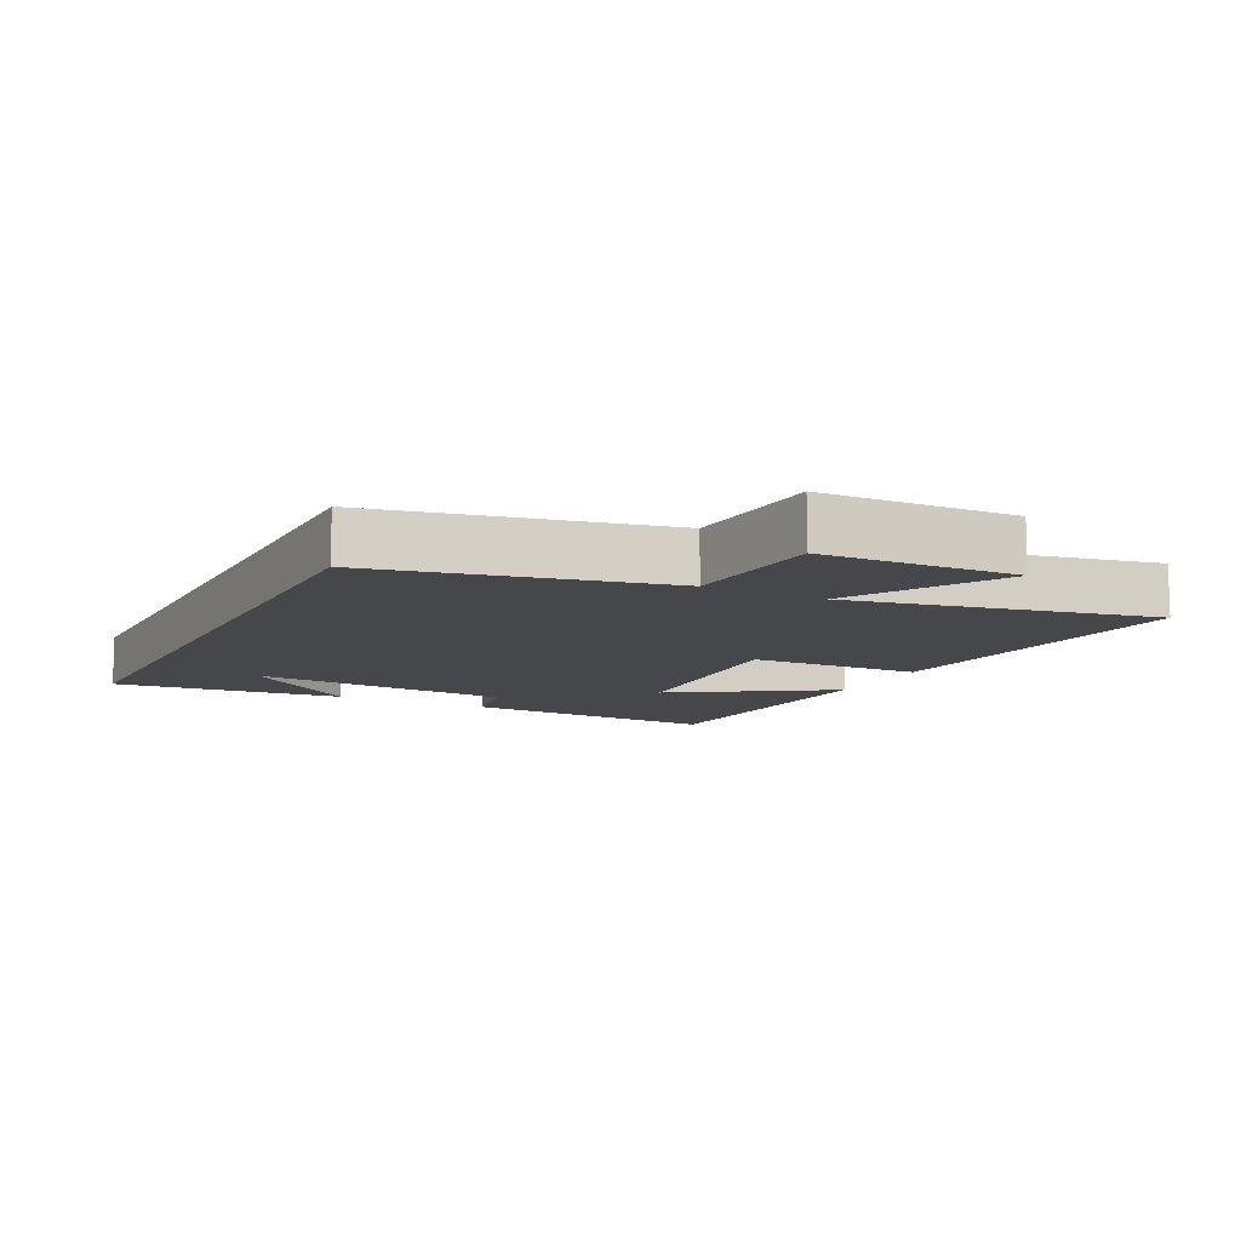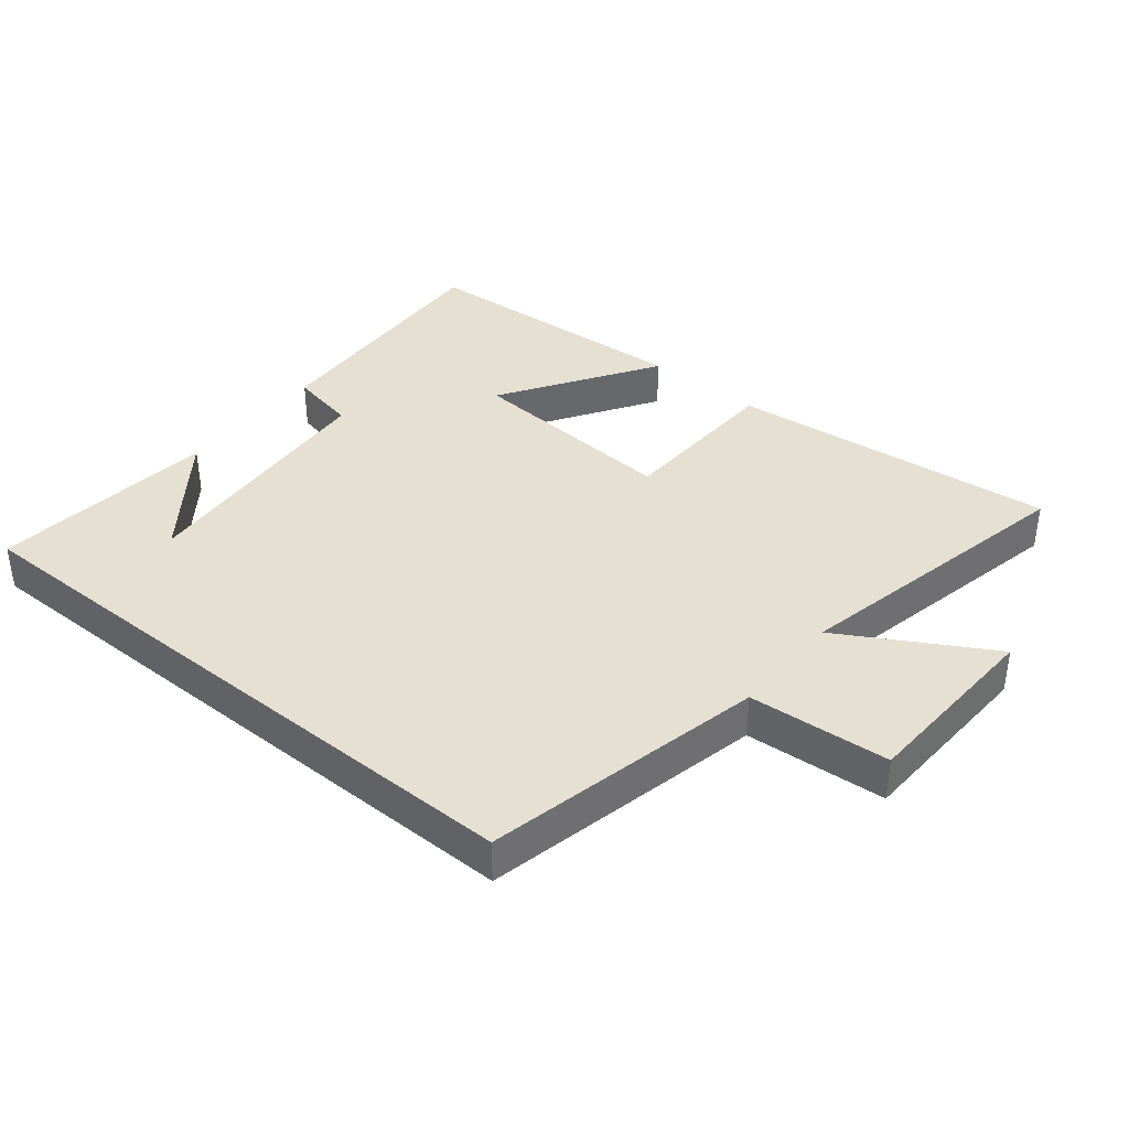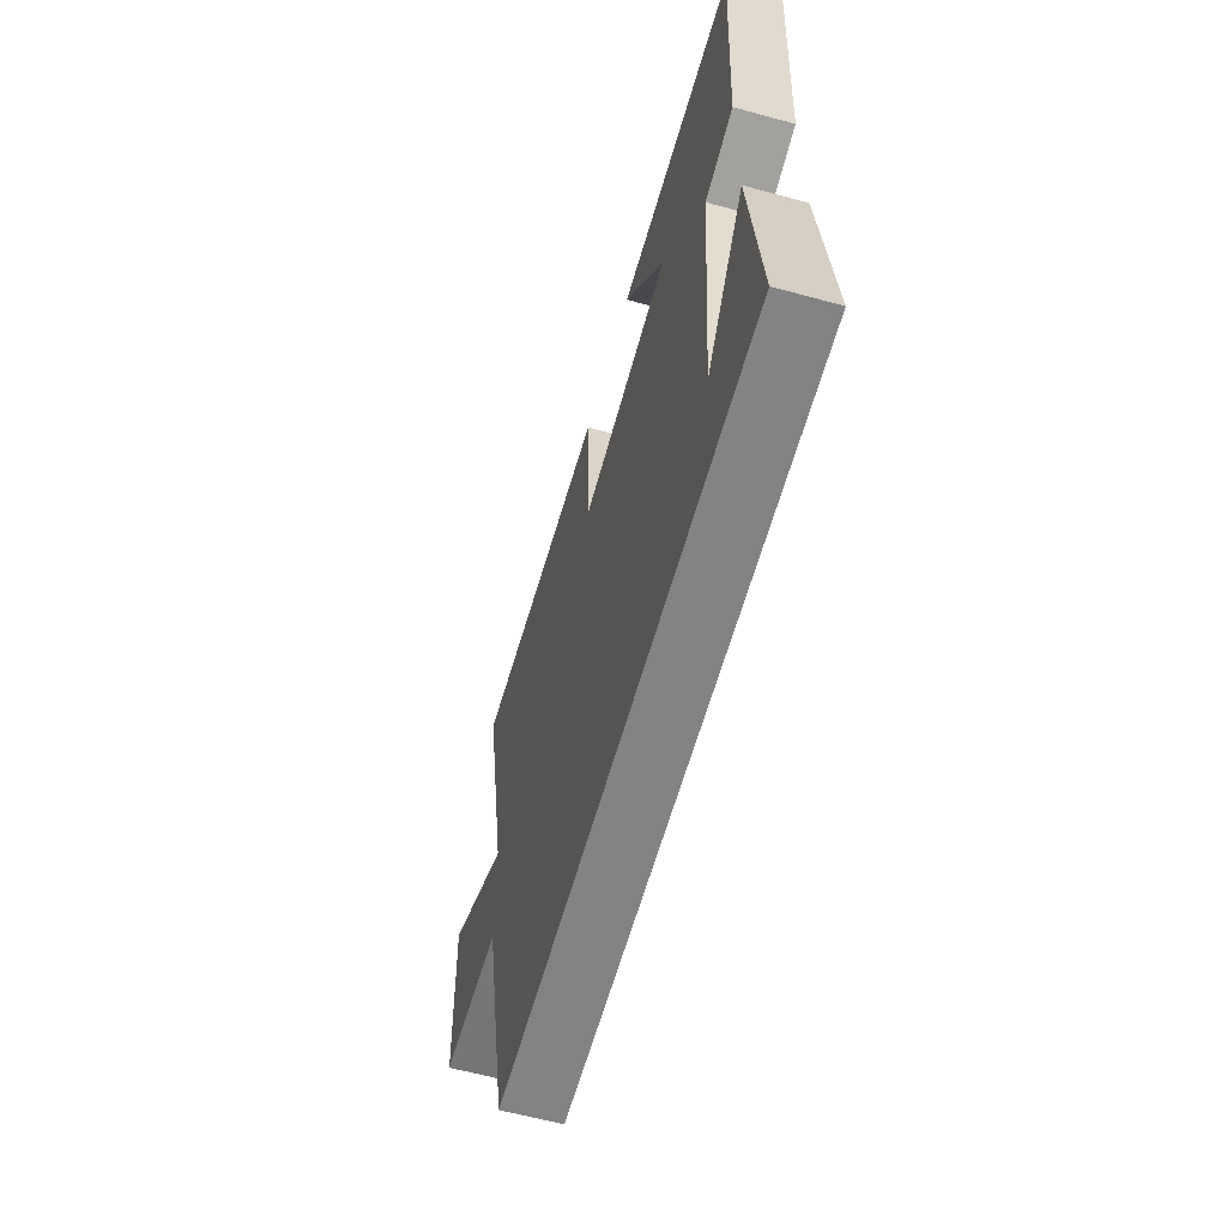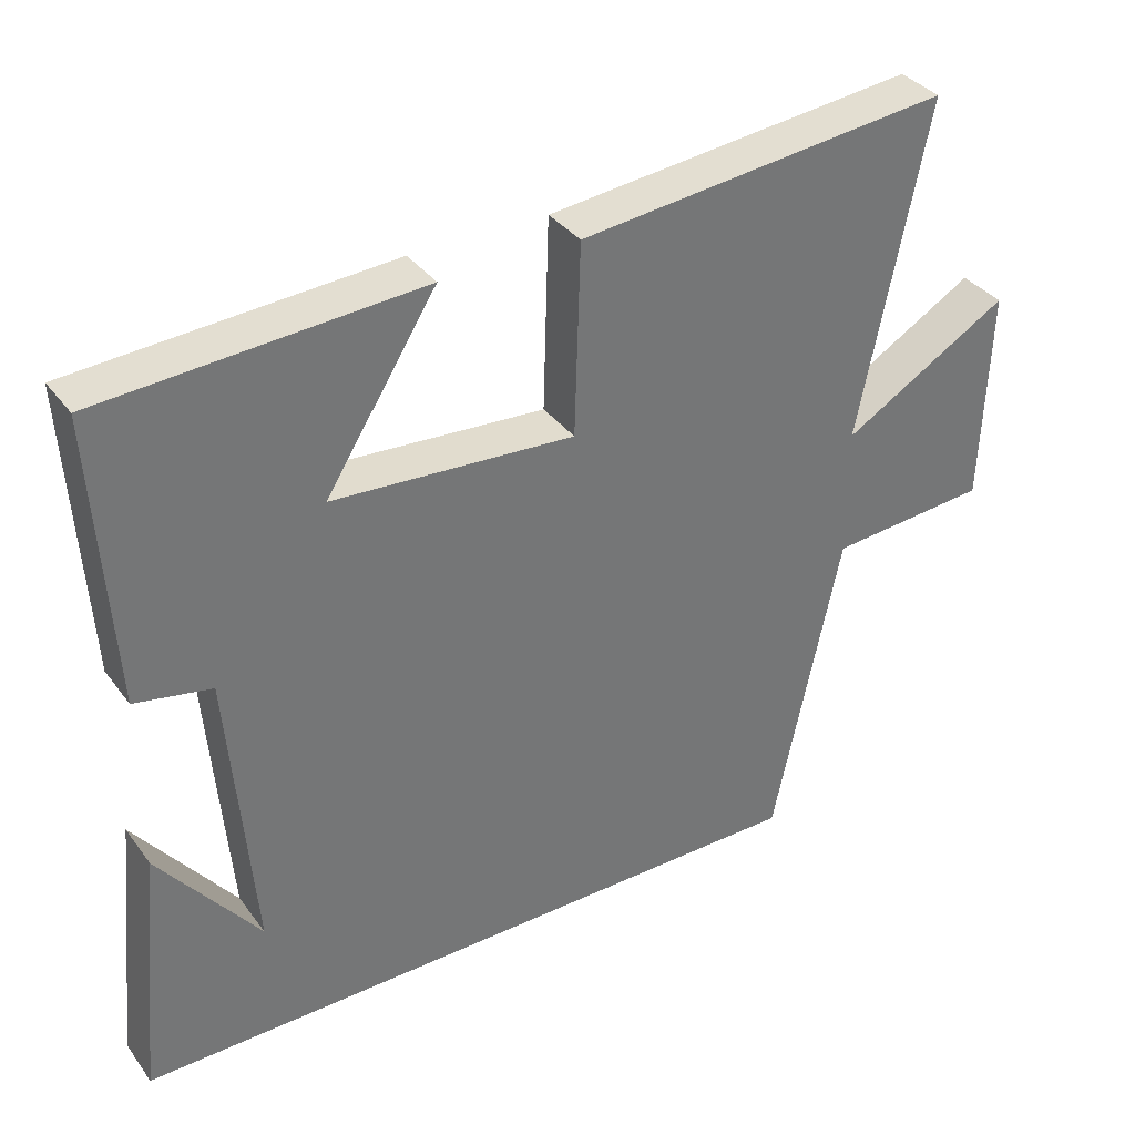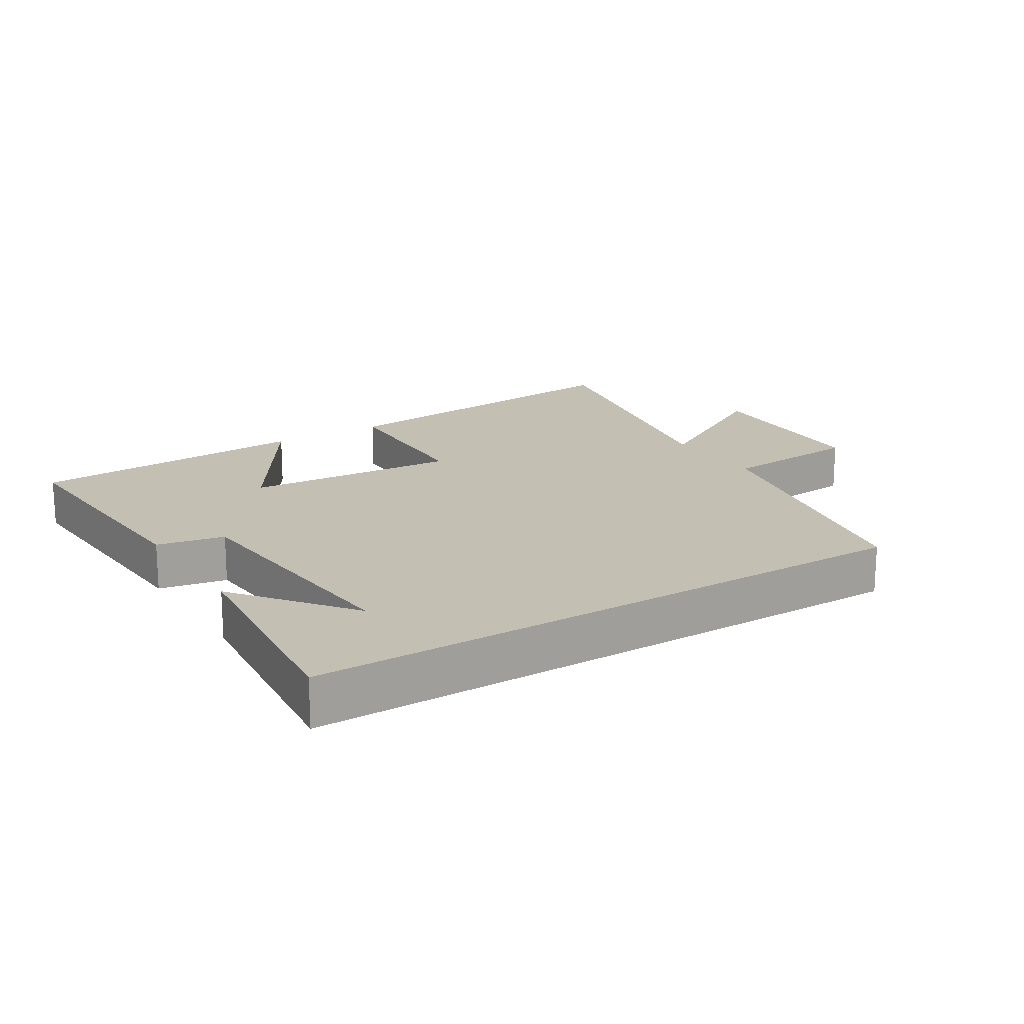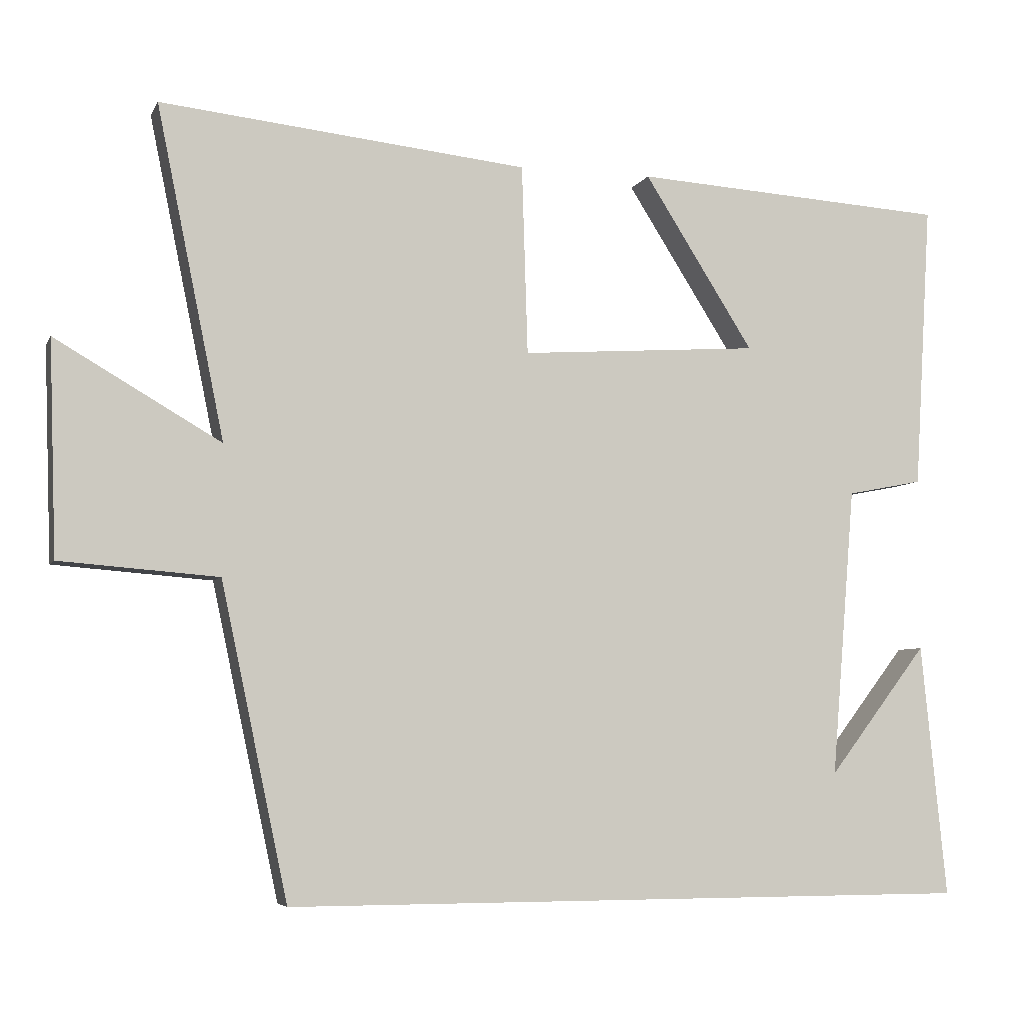
<metadata>
{"format":"obj","ext":"obj","renderer":"f3d","projection":"perspective","resolution":1024,"background":"white","views":[{"elev":-10.6,"azim":-116.8,"up":"+Y"},{"elev":38.3,"azim":-140.6,"up":"+Y"},{"elev":-61.1,"azim":74.4,"up":"+Z"},{"elev":35.5,"azim":148.4,"up":"+Z"},{"elev":17.9,"azim":147.9,"up":"+Y"},{"elev":-5.5,"azim":-16.4,"up":"+Z"}]}
</metadata>
<code>
v -0.592 0.07 0.553
v -0.091 0.07 0.5
v -0.083 0.07 0.242
v 0.243 0.07 0.264
v 0.093 0.07 0.5
v 0.523 0.07 0.473
v 0.5 0.07 0.083
v 0.397 0.07 0.063
v 0.365 0.07 -0.331
v 0.5 0.07 -0.155
v 0.535 0.07 -0.5
v -0.409 0.07 -0.5
v -0.5 0.07 -0.073
v -0.715 0.07 -0.056
v -0.725 0.07 0.234
v -0.5 0.07 0.103
v -0.592 0 0.553
v -0.091 0 0.5
v -0.083 0 0.242
v 0.243 0 0.264
v 0.093 0 0.5
v 0.523 0 0.473
v 0.5 0 0.083
v 0.397 0 0.063
v 0.365 0 -0.331
v 0.5 0 -0.155
v 0.535 0 -0.5
v -0.409 0 -0.5
v -0.5 0 -0.073
v -0.715 0 -0.056
v -0.725 0 0.234
v -0.5 0 0.103
f 13 14 15 16
f 11 12 13 16
f 9 10 11
f 9 11 16 1
f 6 7 8
f 5 6 8
f 4 5 8
f 3 4 8 9
f 1 2 3
f 1 3 9
f 32 31 30 29
f 32 29 28 27
f 27 26 25
f 17 32 27 25
f 24 23 22
f 24 22 21
f 24 21 20
f 25 24 20 19
f 19 18 17
f 25 19 17
f 1 17 18 2
f 2 18 19 3
f 3 19 20 4
f 4 20 21 5
f 5 21 22 6
f 6 22 23 7
f 7 23 24 8
f 8 24 25 9
f 9 25 26 10
f 10 26 27 11
f 11 27 28 12
f 12 28 29 13
f 13 29 30 14
f 14 30 31 15
f 15 31 32 16
f 16 32 17 1

</code>
